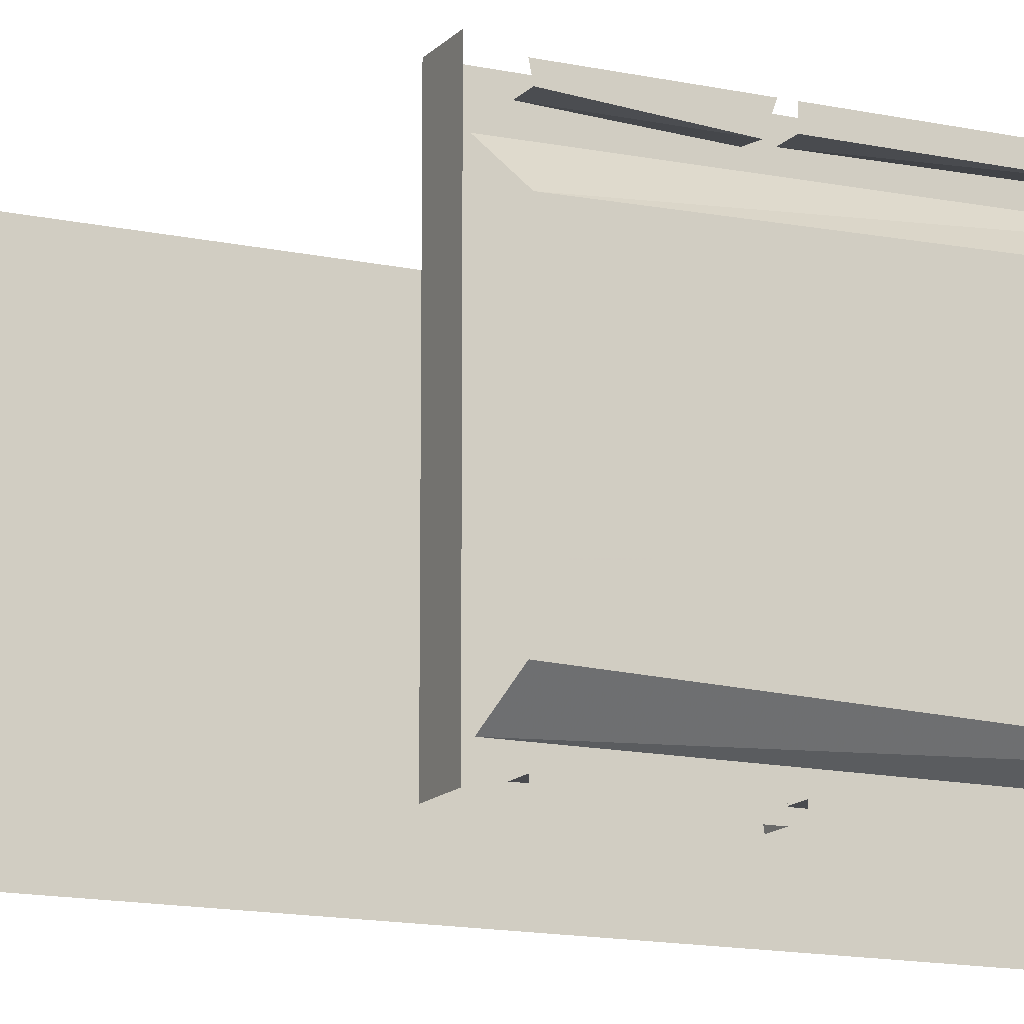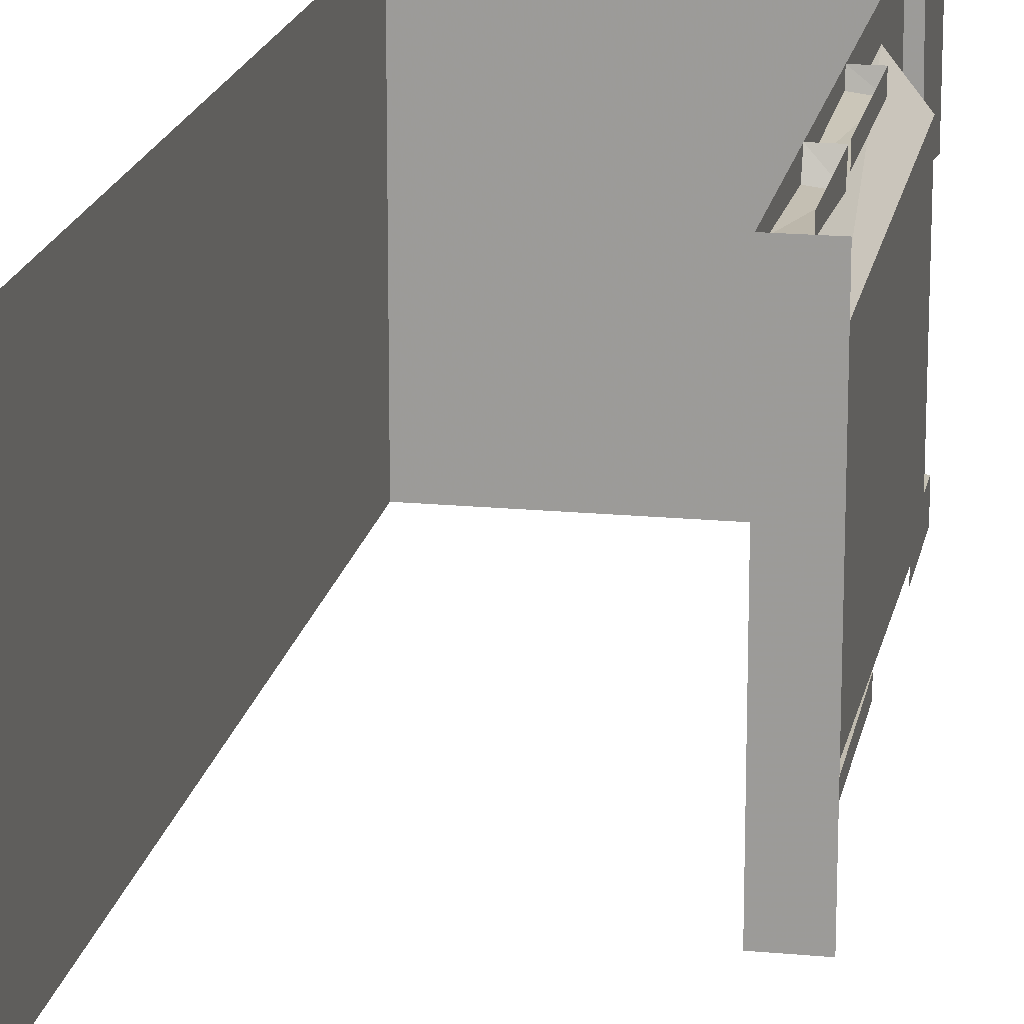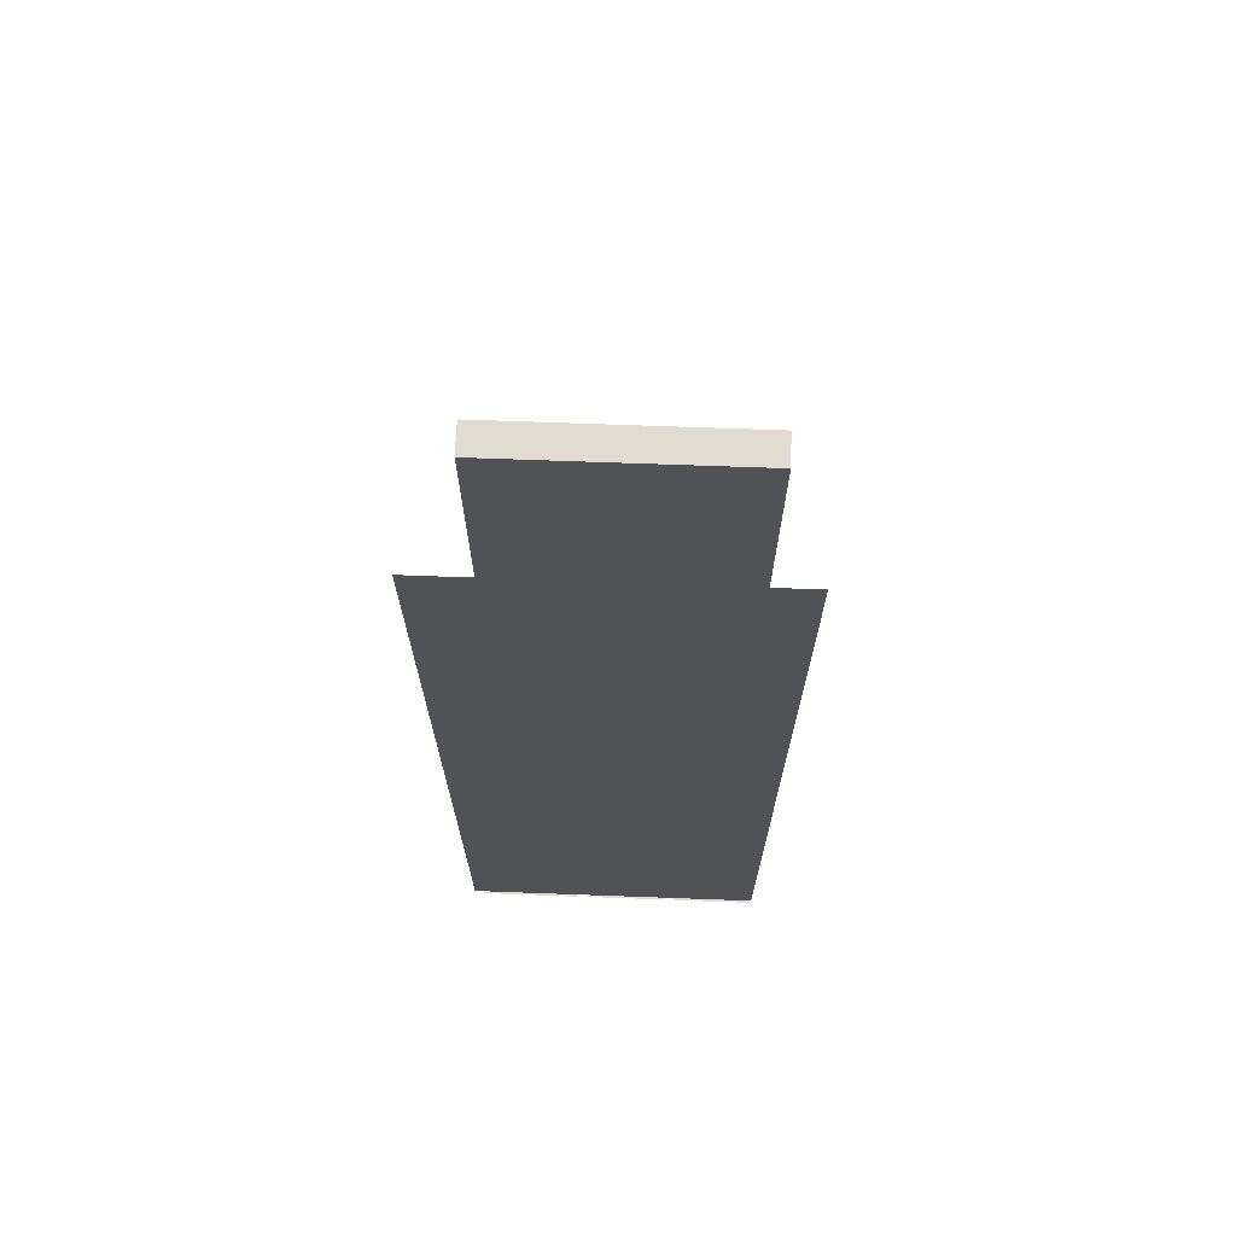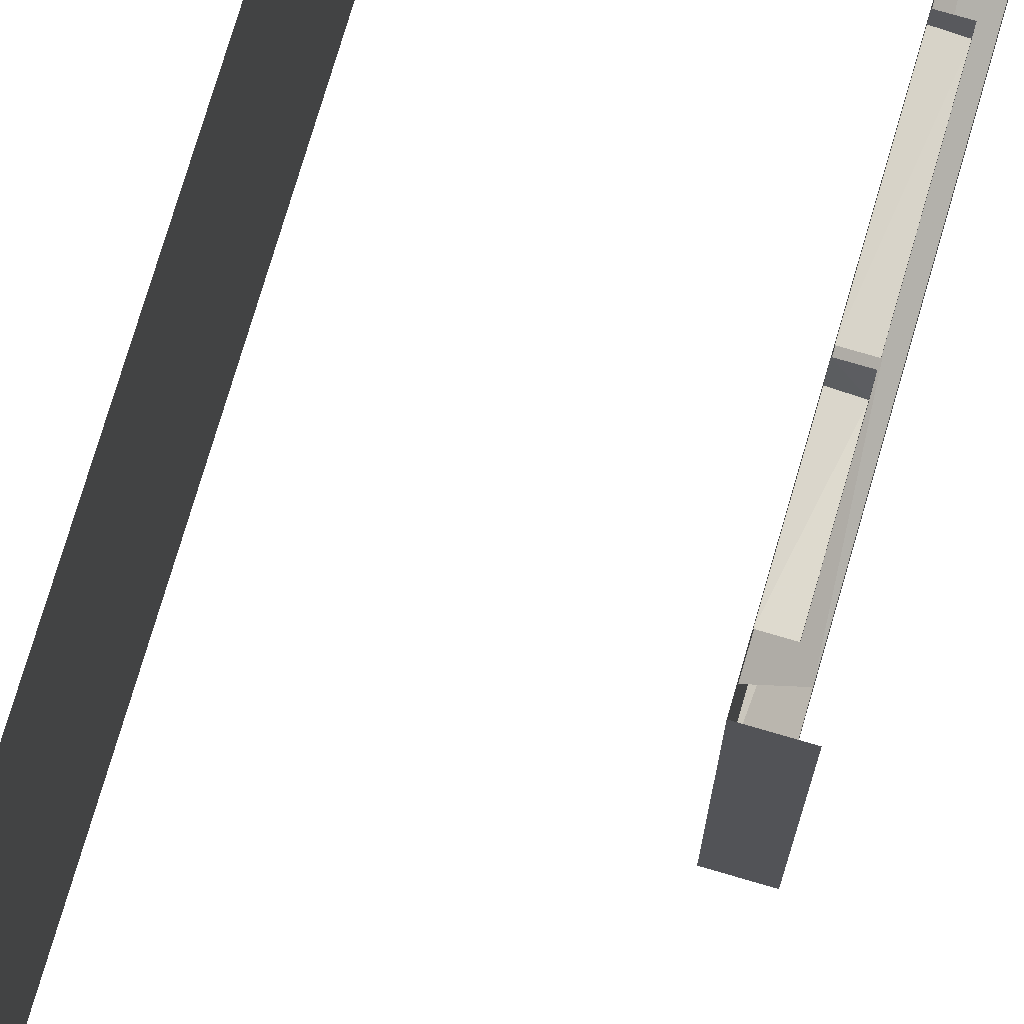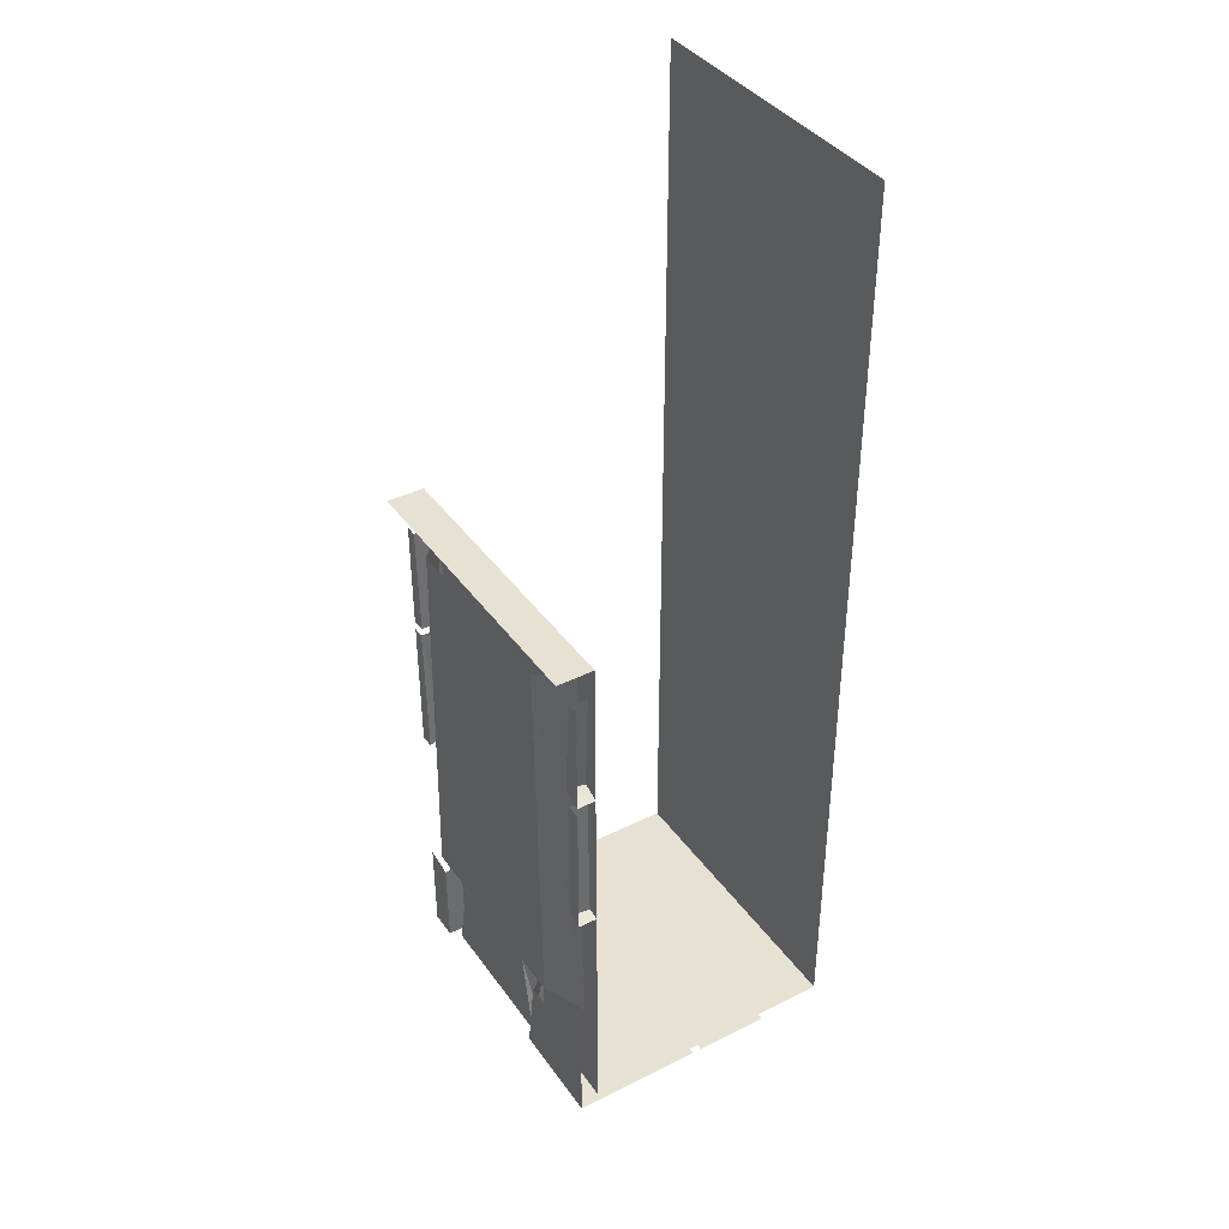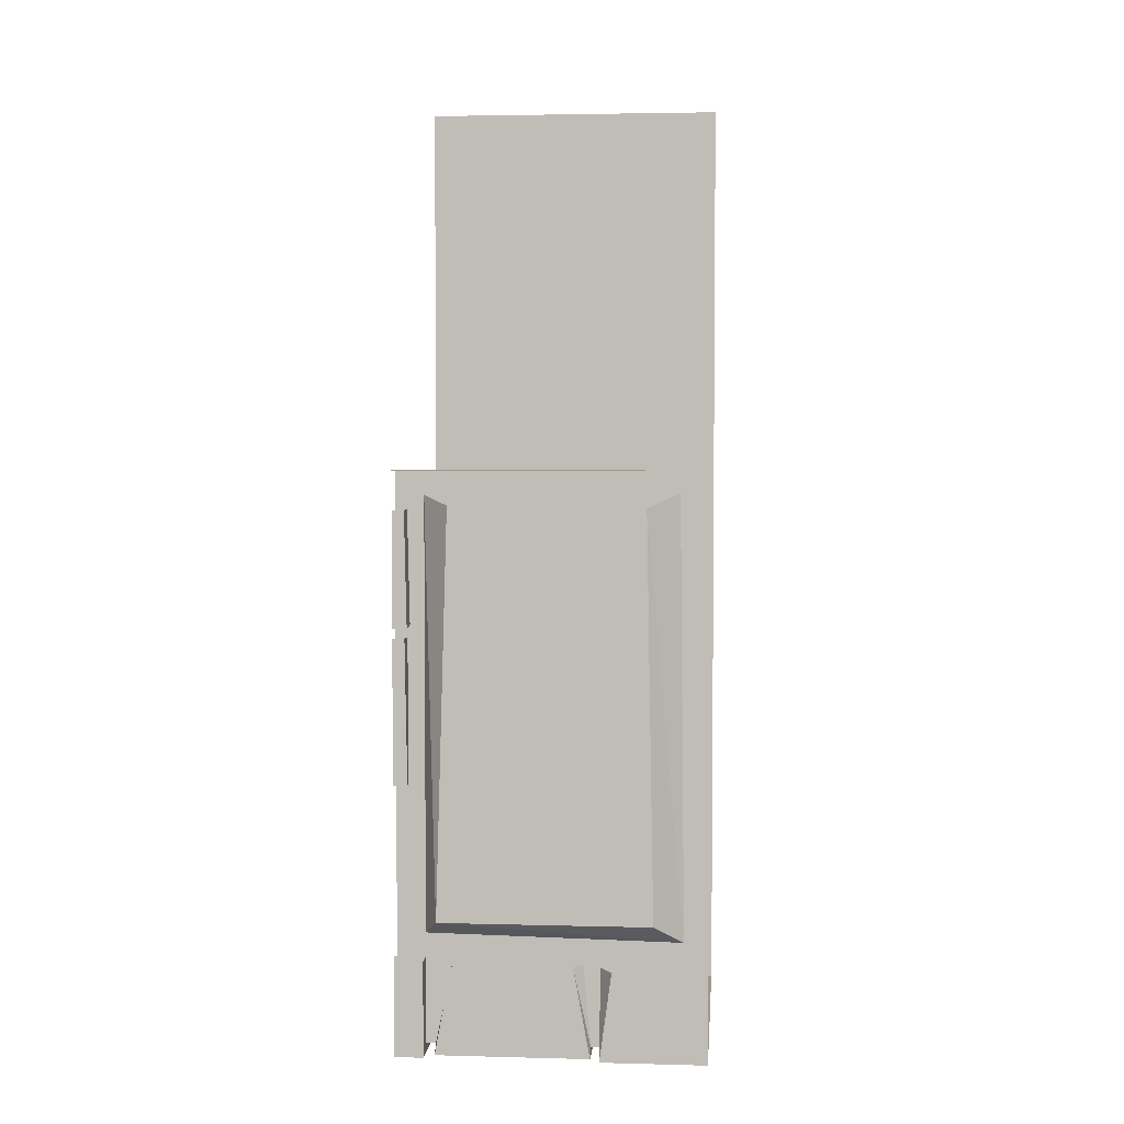
<metadata>
{"format":"obj","ext":"obj","renderer":"f3d","projection":"perspective","resolution":1024,"background":"white","views":[{"elev":-14.0,"azim":-115.8,"up":"+Z"},{"elev":18.0,"azim":-169.5,"up":"+Z"},{"elev":69.4,"azim":92.1,"up":"+Y"},{"elev":75.1,"azim":-163.7,"up":"+Z"},{"elev":39.4,"azim":-31.9,"up":"+Y"},{"elev":3.5,"azim":-85.0,"up":"+Y"}]}
</metadata>
<code>
v -0.4375 -1.875 0.1562
v -0.4375 -1.875 0.5
v -0.4375 -1.547 0.5
v -0.4375 -1.586 0.1953
v -0.375 -1.586 0.1562
v -0.375 -1.844 0.1562
v 0 -1.875 0.1562
v 0 -1.875 0.5
v -0.4375 -1.875 -0.5
v -0.4375 -1.875 -0.4062
v -0.4375 -1.562 -0.4062
v -0.4375 -1.547 -0.5
v -0.4062 -1.875 -0.375
v -0.4062 -1.875 0.125
v -0.4062 -1.578 0.07031
v -0.4062 -1.586 -0.3203
v -0.375 -1.586 -0.3203
v -0.375 -1.844 -0.375
v -0.03125 -1.875 -0.375
v -0.03125 -1.875 0.125
v -0.375 -1.844 0.125
v -0.375 -1.578 0.1016
v -0.375 0 -0.5
v -0.375 -1.844 -0.5
v -0.375 -1.844 0.5
v -0.375 0 0.5
v -0.5 0 -0.5
v -0.5 0 0.5
v 0.5 -1.844 -0.5
v 0.5 -1.844 0.5
v 0.5 1.25 -0.5
v 0.5 1.25 0.5
v 0 -1.875 -0.5
v 0 -1.875 -0.4062
v -0.375 -1.844 -0.4062
v -0.375 -1.562 -0.4062
v 0.03125 -1.875 0.5
v 0.03125 -1.875 -0.03125
v 0.2812 -1.875 -0.03125
v 0.2812 -1.875 0.5
v 0.2812 -1.875 -0.0625
v 0.03125 -1.875 -0.0625
v 0.03125 -1.875 -0.4688
v 0.2812 -1.875 -0.4688
v 0.5 -1.875 0.4688
v 0.3125 -1.875 0.4688
v 0.3125 -1.875 0.125
v 0.5 -1.875 0.125
v 0.5 -1.875 0.09375
v 0.3125 -1.875 0.09375
v 0.3125 -1.875 -0.1875
v 0.5 -1.875 -0.1875
v 0.5 -1.875 -0.2188
v 0.3125 -1.875 -0.2188
v 0.3125 -1.875 -0.5
v 0.5 -1.875 -0.5
v -0.375 -1.5 0.4219
v -0.375 -0.07031 0.4062
v -0.4688 -0.1172 0.3047
v -0.4688 -1.43 0.3281
v -0.4688 -1.43 -0.3594
v -0.375 -1.484 -0.4062
v -0.375 -0.07812 -0.4062
v -0.4688 -0.1094 -0.3203
v -0.375 -0.4922 -0.4531
v -0.4375 -0.5 -0.4531
v -0.4375 -0.5 -0.5
v -0.375 -0.5 -0.5
v -0.375 -0.5 0.5
v -0.4375 -0.5 0.5
v -0.4375 -0.4766 0.4375
v -0.375 -0.4766 0.4453
v -0.375 -0.1328 0.4609
v -0.4375 -0.1328 0.4609
v -0.4375 -0.125 0.5
v -0.4375 -0.125 -0.4609
v -0.4375 -0.125 -0.5
v -0.375 -0.125 -0.4609
v -0.4375 -1 -0.4531
v -0.4375 -0.5312 -0.4609
v -0.4375 -0.5312 -0.5
v -0.4375 -1 -0.5
v -0.375 -0.9922 -0.4609
v -0.375 -0.5312 -0.4609
v -0.375 -1 -0.5
v -0.375 -1 0.5
v -0.4375 -0.9922 0.4531
v -0.375 -0.9922 0.4609
v -0.375 -0.5312 0.4531
v -0.4375 -0.5312 0.4531
v -0.4375 -1 0.5
v -0.4375 -0.5312 0.5
f 1 2 3
f 1 3 4
f 1 4 5
f 1 5 6
f 1 6 7
f 1 7 8
f 1 8 2
f 9 10 11
f 9 11 12
f 13 14 15
f 13 15 16
f 13 16 17
f 13 17 18
f 13 18 19
f 13 19 20
f 13 20 14
f 14 20 21
f 14 21 15
f 15 21 22
f 9 33 34
f 9 34 10
f 10 34 35
f 10 35 11
f 11 35 36
f 37 38 39
f 37 39 40
f 41 42 43
f 41 43 44
f 45 46 47
f 45 47 48
f 49 50 51
f 49 51 52
f 53 54 55
f 53 55 56
f 57 58 59
f 57 59 60
f 57 60 61
f 57 61 62
f 62 61 63
f 63 61 64
f 64 61 60
f 64 60 59
f 65 66 67
f 23 24 25
f 23 25 26
f 23 26 27
f 27 26 28
f 24 29 30
f 24 30 25
f 31 32 30
f 31 30 29
f 65 67 68
f 69 70 71
f 69 71 72
f 72 71 73
f 73 71 74
f 74 71 75
f 75 71 70
f 65 76 66
f 66 76 67
f 67 76 77
f 65 78 76
f 79 80 81
f 79 81 82
f 79 82 83
f 79 83 80
f 80 83 84
f 83 82 85
f 86 87 88
f 88 87 89
f 89 87 90
f 90 87 91
f 90 91 92
f 86 91 87

</code>
